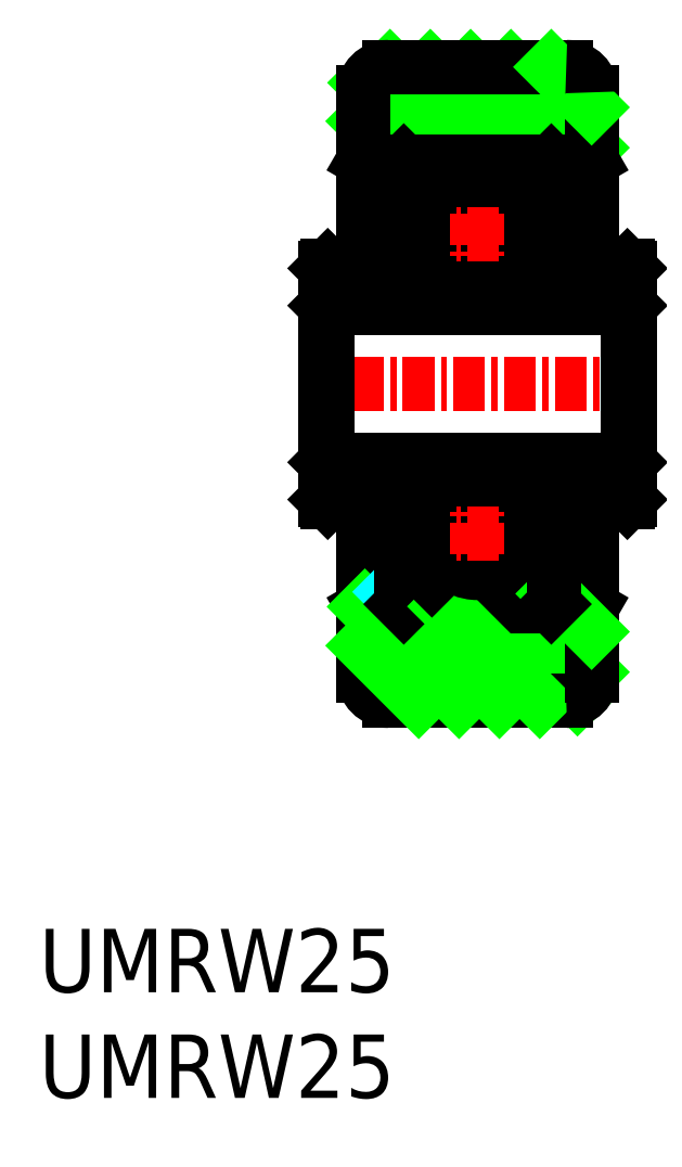
<metadata>
{"format":"dxf","ext":"dxf","renderer":"ezdxf+matplotlib","layout":"modelspace","background":"white","min_lineweight":24,"dpi":150}
</metadata>
<code>
0
SECTION
2
ENTITIES
0
LINE
8
0
10
-28.29
20
28.76
30
0
11
-28.29
21
25.76
31
0
0
LINE
8
0
10
-28.38
20
28.76
30
0
11
-28.38
21
25.76
31
0
0
LINE
8
0
10
-16.38
20
25.76
30
0
11
-16.38
21
28.76
31
0
0
LINE
8
0
10
-16.47
20
25.76
30
0
11
-16.47
21
28.76
31
0
0
LINE
8
0
10
-28.29
20
25.76
30
0
11
-16.47
21
25.76
31
0
0
LINE
8
0
10
-24.78
20
24.11
30
0
11
-28.29
21
24.11
31
0
0
LINE
8
0
10
-28.29
20
25.76
30
0
11
-28.38
21
25.67
31
0
0
LINE
8
0
10
-28.29
20
24.11
30
0
11
-28.38
21
24.2
31
0
0
LINE
8
0
10
-28.38
20
25.76
30
0
11
-28.38
21
24.2
31
0
0
LINE
8
0
10
-18.44
20
16.37
30
0
11
-22.06
21
19.99
31
0
0
LINE
8
0
10
-17.88
20
17.4
30
0
11
-20.47
21
19.99
31
0
0
LINE
8
0
10
-25.29
20
19.99
30
0
11
-19.47
21
19.99
31
0
0
LINE
8
0
10
-25.88
20
16.26
30
0
11
-18.88
21
16.26
31
0
0
LINE
8
0
10
-25.59
20
25.76
30
0
11
-19.17
21
25.76
31
0
0
LINE
8
0
10
-19.98
20
24.11
30
0
11
-19.38
21
24.11
31
0
0
LINE
8
0
10
-19.38
20
21.41
30
0
11
-20.15
21
20.63
31
0
0
LINE
8
0
10
-25.38
20
20.81
30
0
11
-26.88
21
19.95
31
0
0
LINE
8
0
10
-25.38
20
21.41
30
0
11
-25.38
21
20.08
31
0
0
LINE
8
0
10
-26.88
20
17.26
30
0
11
-26.88
21
24.11
31
0
0
LINE
8
0
10
-20.15
20
20.63
30
0
11
-20.58
21
21.05
31
0
0
LINE
8
0
10
-24.6
20
20.63
30
0
11
-24.18
21
21.05
31
0
0
LINE
8
0
10
-25.38
20
21.41
30
0
11
-24.6
21
20.63
31
0
0
LINE
8
0
10
-23.11
20
16.26
30
0
11
-26.82
21
19.98
31
0
0
LINE
8
0
10
-21.52
20
16.26
30
0
11
-25.24
21
19.99
31
0
0
ARC
8
0
10
-25.88
20
17.26
30
0
40
1
50
180
51
270
0
LINE
8
0
10
-24.7
20
16.26
30
0
11
-26.88
21
18.44
31
0
0
LINE
8
0
10
-25.38
20
20.13
30
0
11
-25.81
21
20.56
31
0
0
LINE
8
0
10
-25.29
20
19.99
30
0
11
-25.38
21
20.08
31
0
0
LINE
8
0
10
-19.92
20
16.26
30
0
11
-23.65
21
19.99
31
0
0
LINE
8
0
10
-24.76
20
21.64
30
0
11
-23.34
21
21.64
31
0
0
LINE
8
0
10
-24.78
20
24.11
30
0
11
-23.34
21
24.11
31
0
0
CIRCLE
8
0
10
-22.38
20
22.88
30
0
40
1.567
0
LINE
8
0
10
-25.59
20
24.11
30
0
11
-25.38
21
24.11
31
0
0
LINE
8
0
10
-24.78
20
21.65
30
0
11
-24.18
21
21.05
31
0
0
LINE
8
0
10
-25.38
20
24.11
30
0
11
-25.38
21
21.41
31
0
0
LINE
8
0
10
-24.78
20
21.65
30
0
11
-24.78
21
24.11
31
0
0
LINE
8
0
10
-21.42
20
21.64
30
0
11
-19.99
21
21.64
31
0
0
LINE
8
0
10
-21.42
20
24.11
30
0
11
-19.98
21
24.11
31
0
0
LINE
8
0
10
-19.98
20
21.65
30
0
11
-19.98
21
24.11
31
0
0
LINE
8
0
10
-19.98
20
21.65
30
0
11
-20.58
21
21.05
31
0
0
LINE
8
CENTER
10
-22.38
20
22.05
30
0
11
-22.38
21
23.7
31
0
0
LINE
8
CENTER
10
-21.55
20
22.88
30
0
11
-23.2
21
22.88
31
0
0
LINE
8
0
10
-19.38
20
20.81
30
0
11
-17.88
21
19.95
31
0
0
LINE
8
0
10
-19.38
20
21.41
30
0
11
-19.38
21
20.08
31
0
0
LINE
8
0
10
-17.88
20
17.26
30
0
11
-17.88
21
24.11
31
0
0
ARC
8
0
10
-18.88
20
17.26
30
0
40
1
50
270
51
0
0
LINE
8
0
10
-17.88
20
18.99
30
0
11
-19.38
21
20.49
31
0
0
LINE
8
0
10
-19.47
20
19.99
30
0
11
-19.38
21
20.08
31
0
0
LINE
8
0
10
-16.38
20
24.2
30
0
11
-16.38
21
25.76
31
0
0
LINE
8
0
10
-16.47
20
25.76
30
0
11
-16.38
21
25.67
31
0
0
LINE
8
0
10
-16.47
20
24.11
30
0
11
-16.38
21
24.2
31
0
0
LINE
8
0
10
-19.38
20
24.11
30
0
11
-16.47
21
24.11
31
0
0
LINE
8
0
10
-19.38
20
24.11
30
0
11
-19.17
21
24.11
31
0
0
LINE
8
0
10
-19.38
20
24.11
30
0
11
-19.38
21
21.41
31
0
0
LINE
8
0
10
-28.29
20
31.76
30
0
11
-16.47
21
31.76
31
0
0
LINE
8
CENTER
10
-16.08
20
28.76
30
0
11
-28.68
21
28.76
31
0
0
LINE
8
0
10
-24.78
20
33.41
30
0
11
-28.29
21
33.41
31
0
0
LINE
8
0
10
-28.38
20
31.76
30
0
11
-28.38
21
33.32
31
0
0
LINE
8
0
10
-28.29
20
31.76
30
0
11
-28.38
21
31.85
31
0
0
LINE
8
0
10
-28.38
20
28.76
30
0
11
-28.38
21
31.76
31
0
0
LINE
8
0
10
-28.29
20
28.76
30
0
11
-28.29
21
31.76
31
0
0
LINE
8
0
10
-28.29
20
33.41
30
0
11
-28.38
21
33.32
31
0
0
LINE
8
0
10
-25.29
20
37.54
30
0
11
-26.88
21
39.13
31
0
0
LINE
8
0
10
-23.7
20
37.54
30
0
11
-26.8
21
40.64
31
0
0
LINE
8
0
10
-22.11
20
37.54
30
0
11
-25.83
21
41.26
31
0
0
LINE
8
0
10
-20.52
20
37.54
30
0
11
-24.24
21
41.26
31
0
0
LINE
8
0
10
-18.57
20
37.18
30
0
11
-22.65
21
41.26
31
0
0
LINE
8
0
10
-17.88
20
38.08
30
0
11
-21.06
21
41.26
31
0
0
LINE
8
0
10
-17.88
20
40.26
30
0
11
-17.88
21
33.41
31
0
0
LINE
8
0
10
-26.88
20
40.26
30
0
11
-26.88
21
33.41
31
0
0
LINE
8
0
10
-25.29
20
37.54
30
0
11
-19.47
21
37.54
31
0
0
LINE
8
0
10
-25.59
20
31.76
30
0
11
-19.17
21
31.76
31
0
0
LINE
8
0
10
-19.38
20
36.12
30
0
11
-20.15
21
36.9
31
0
0
LINE
8
0
10
-19.98
20
33.41
30
0
11
-19.38
21
33.41
31
0
0
LINE
8
0
10
-24.76
20
35.89
30
0
11
-23.34
21
35.89
31
0
0
LINE
8
0
10
-24.78
20
33.41
30
0
11
-23.34
21
33.41
31
0
0
CIRCLE
8
0
10
-22.38
20
34.65
30
0
40
1.567
0
LINE
8
0
10
-25.29
20
37.54
30
0
11
-25.38
21
37.45
31
0
0
LINE
8
0
10
-25.38
20
36.71
30
0
11
-26.88
21
37.58
31
0
0
LINE
8
0
10
-25.38
20
36.12
30
0
11
-25.38
21
37.45
31
0
0
LINE
8
0
10
-25.59
20
33.41
30
0
11
-25.38
21
33.41
31
0
0
LINE
8
0
10
-24.6
20
36.9
30
0
11
-24.18
21
36.47
31
0
0
LINE
8
0
10
-25.38
20
36.12
30
0
11
-24.6
21
36.9
31
0
0
LINE
8
0
10
-24.78
20
35.87
30
0
11
-24.18
21
36.47
31
0
0
LINE
8
0
10
-24.78
20
35.87
30
0
11
-24.78
21
33.41
31
0
0
LINE
8
0
10
-25.38
20
33.41
30
0
11
-25.38
21
36.12
31
0
0
LINE
8
0
10
-21.42
20
35.89
30
0
11
-19.99
21
35.89
31
0
0
LINE
8
0
10
-21.42
20
33.41
30
0
11
-19.98
21
33.41
31
0
0
LINE
8
0
10
-20.15
20
36.9
30
0
11
-20.58
21
36.47
31
0
0
LINE
8
0
10
-19.98
20
35.87
30
0
11
-20.58
21
36.47
31
0
0
LINE
8
0
10
-19.98
20
35.87
30
0
11
-19.98
21
33.41
31
0
0
LINE
8
CENTER
10
-21.55
20
34.65
30
0
11
-23.2
21
34.65
31
0
0
LINE
8
CENTER
10
-22.38
20
35.48
30
0
11
-22.38
21
33.83
31
0
0
LINE
8
0
10
-16.38
20
33.32
30
0
11
-16.38
21
31.76
31
0
0
LINE
8
0
10
-16.47
20
31.76
30
0
11
-16.47
21
28.76
31
0
0
LINE
8
0
10
-16.38
20
31.76
30
0
11
-16.38
21
28.76
31
0
0
LINE
8
0
10
-16.47
20
31.76
30
0
11
-16.38
21
31.85
31
0
0
LINE
8
0
10
-16.47
20
33.41
30
0
11
-16.38
21
33.32
31
0
0
LINE
8
0
10
-19.38
20
33.41
30
0
11
-16.47
21
33.41
31
0
0
LINE
8
0
10
-19.47
20
37.54
30
0
11
-19.38
21
37.45
31
0
0
LINE
8
0
10
-19.38
20
36.71
30
0
11
-17.88
21
37.58
31
0
0
LINE
8
0
10
-19.38
20
36.12
30
0
11
-19.38
21
37.45
31
0
0
LINE
8
0
10
-19.38
20
33.41
30
0
11
-19.17
21
33.41
31
0
0
LINE
8
0
10
-19.38
20
33.41
30
0
11
-19.38
21
36.12
31
0
0
LINE
8
0
10
-25.88
20
41.26
30
0
11
-18.88
21
41.26
31
0
0
ARC
8
0
10
-25.88
20
40.26
30
0
40
1
50
90
51
180
0
LINE
8
0
10
-17.88
20
39.67
30
0
11
-19.47
21
41.26
31
0
0
ARC
8
0
10
-18.88
20
40.26
30
0
40
1
50
0
51
90
0
INSERT
8
0
2
*U2
10
0
20
0
30
0
0
ENDSEC
0
EOF

</code>
